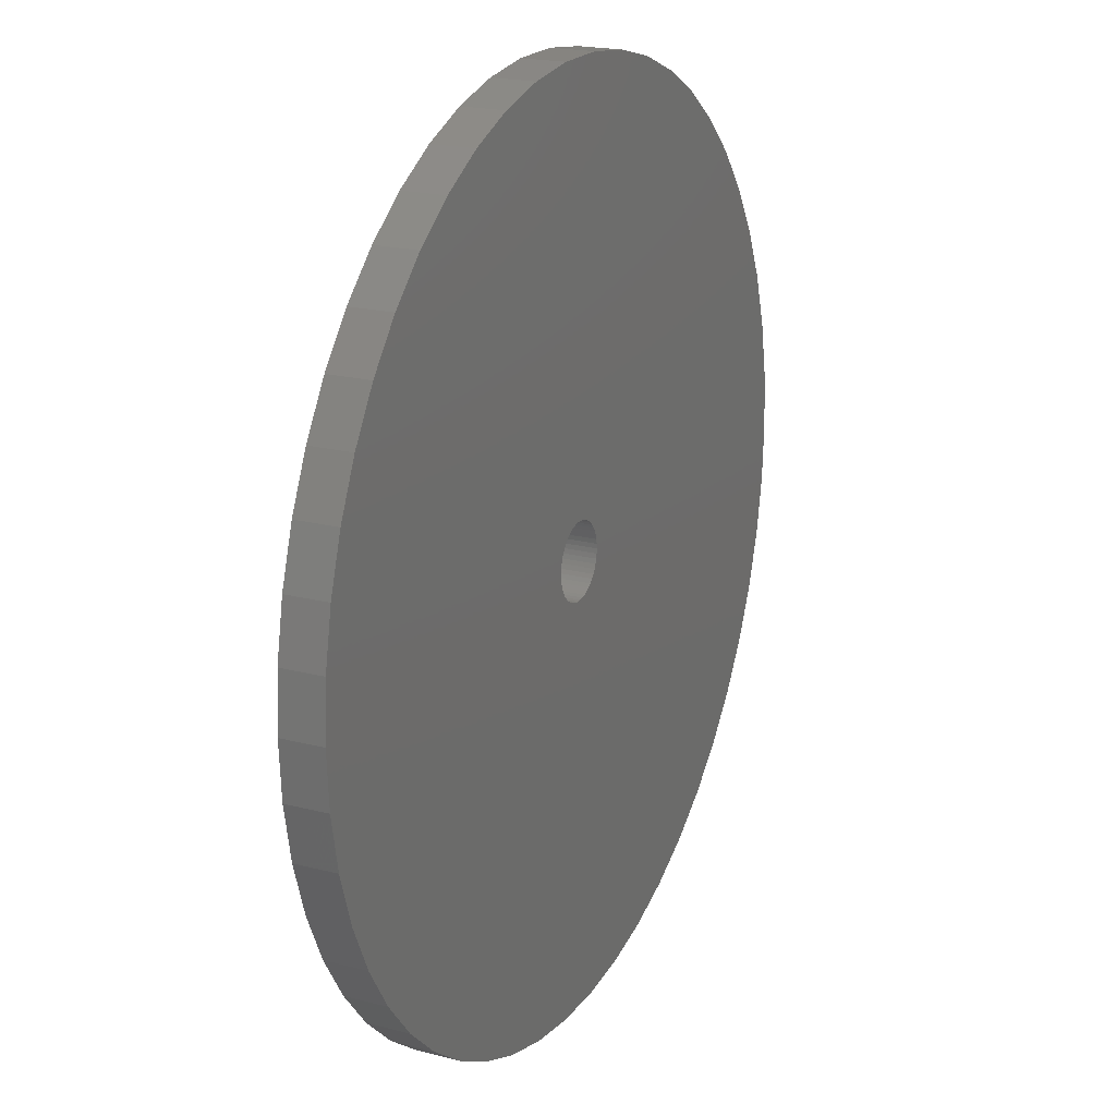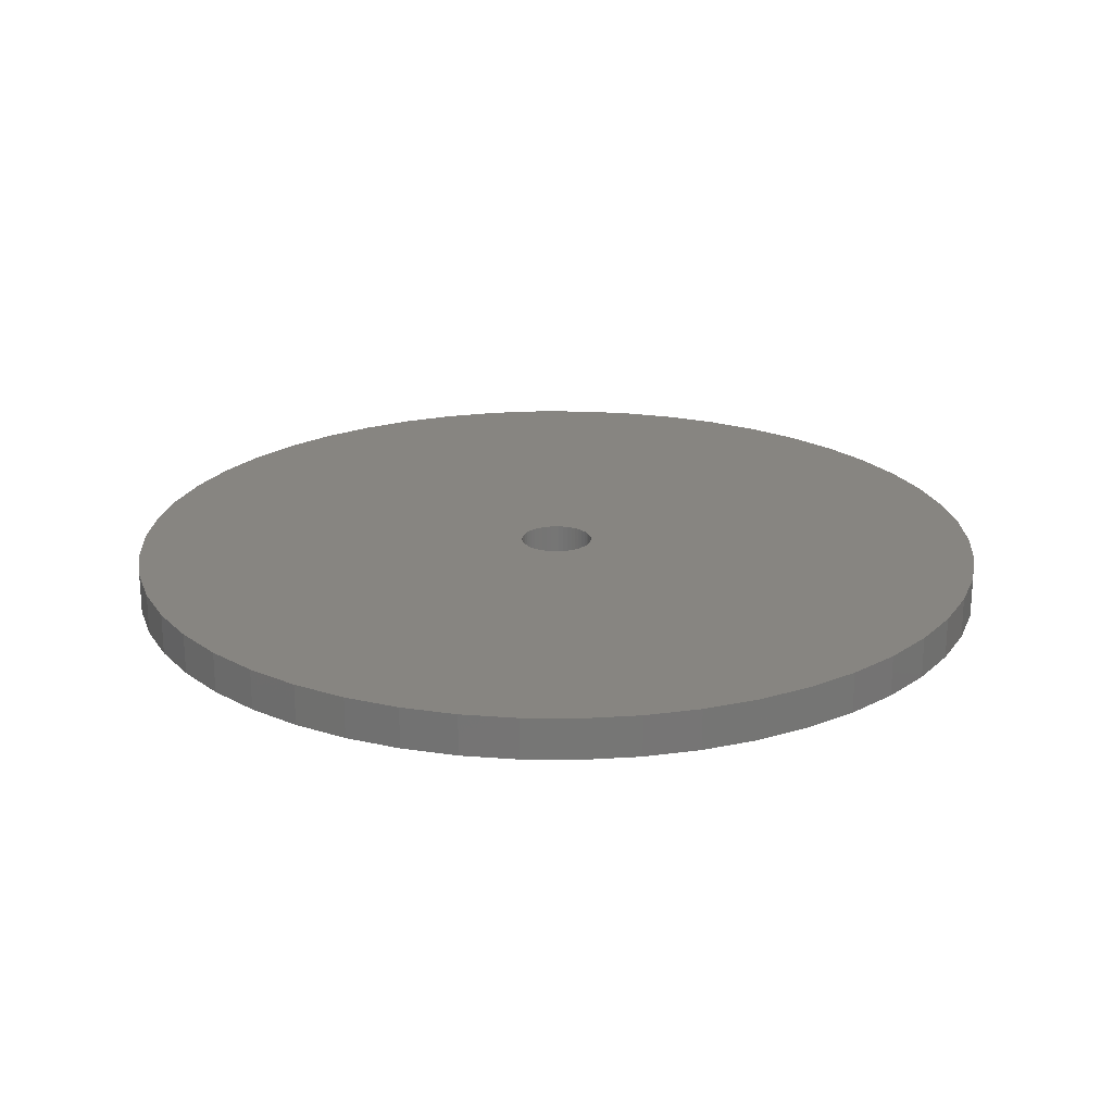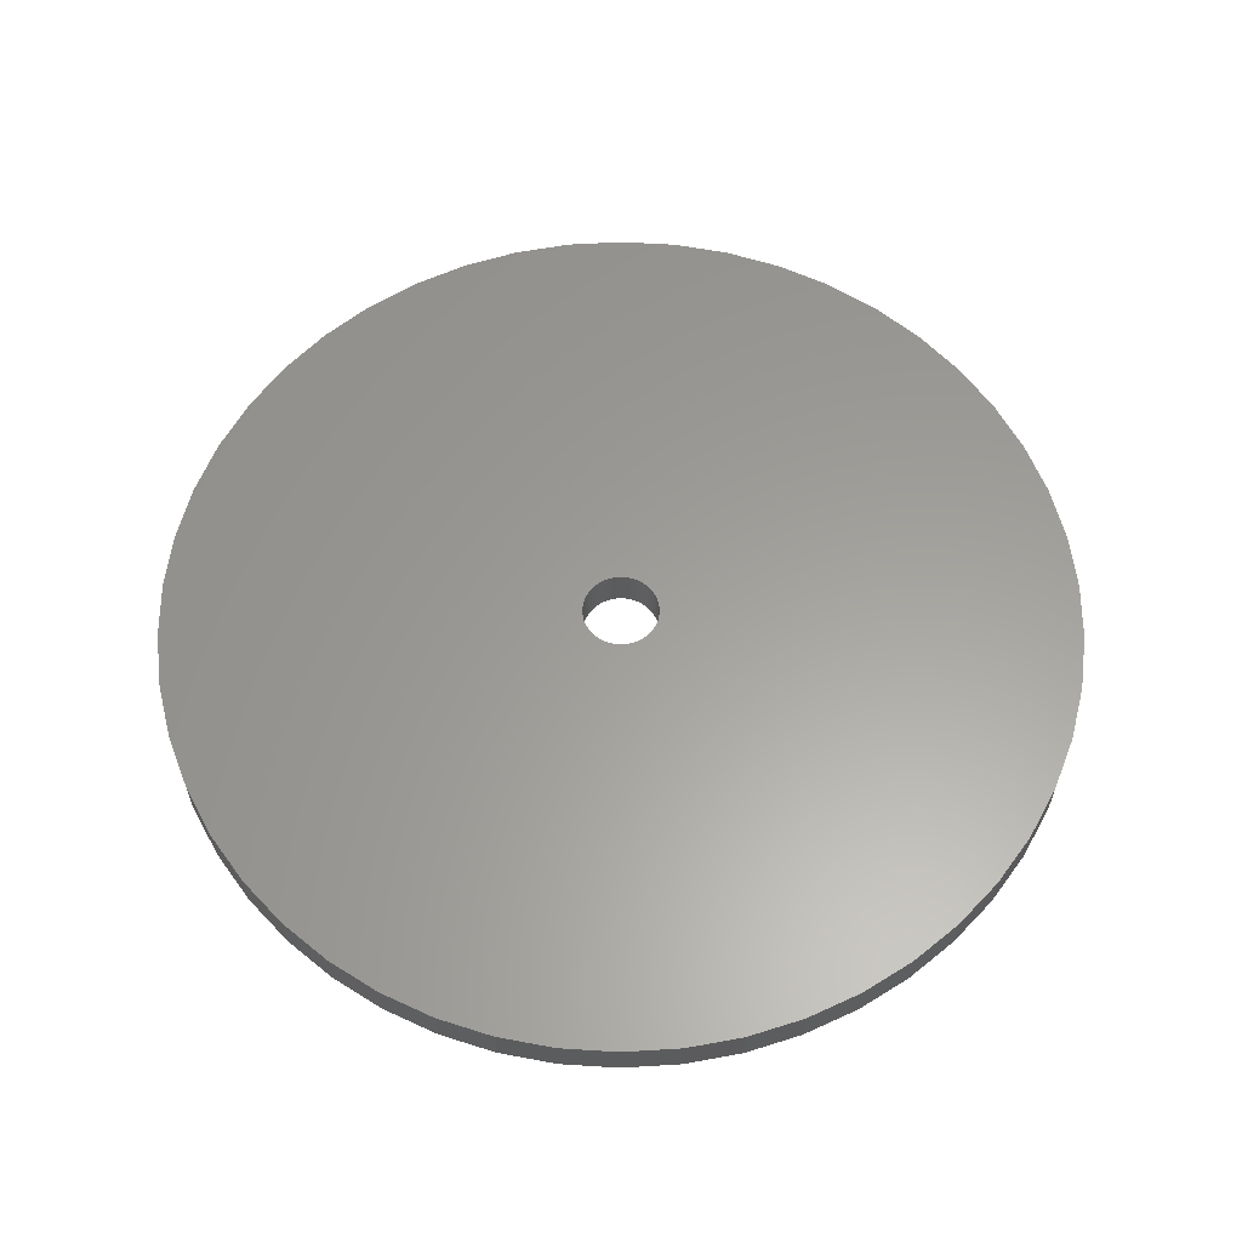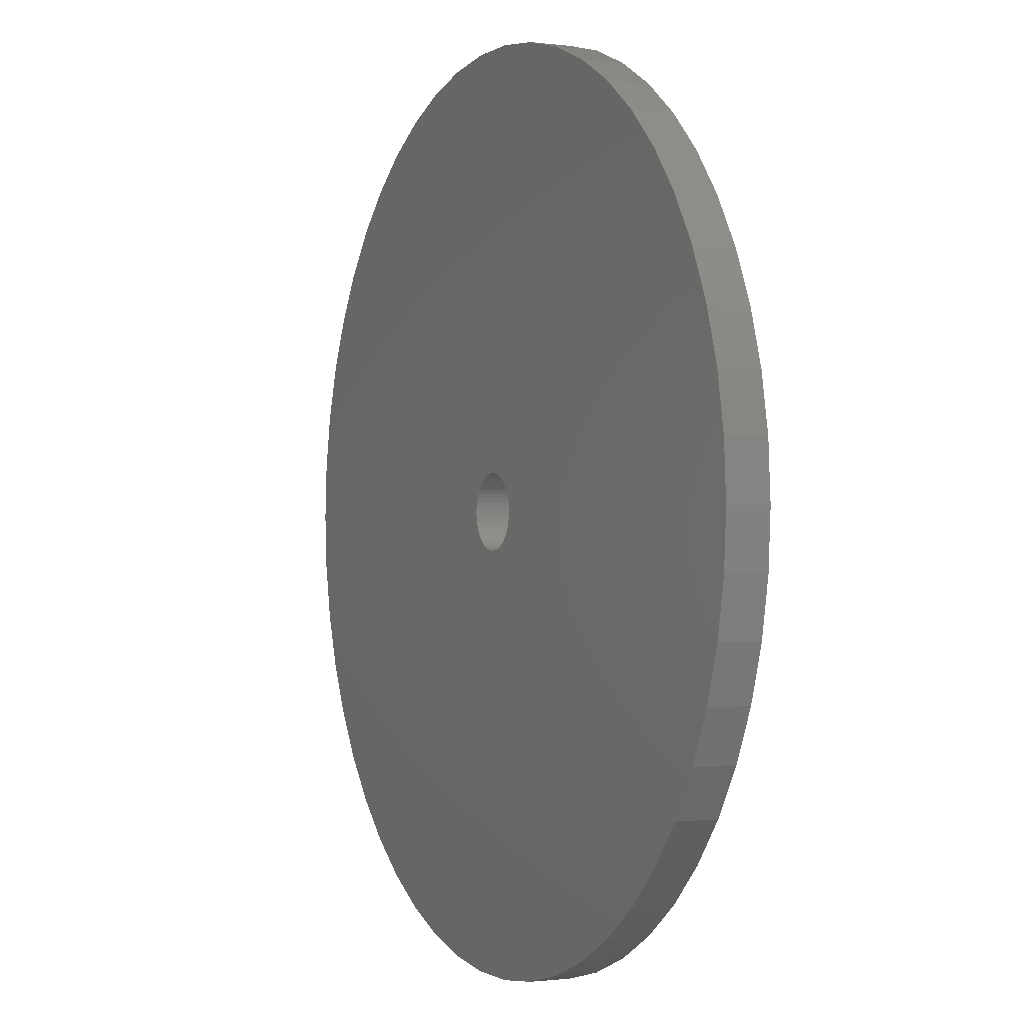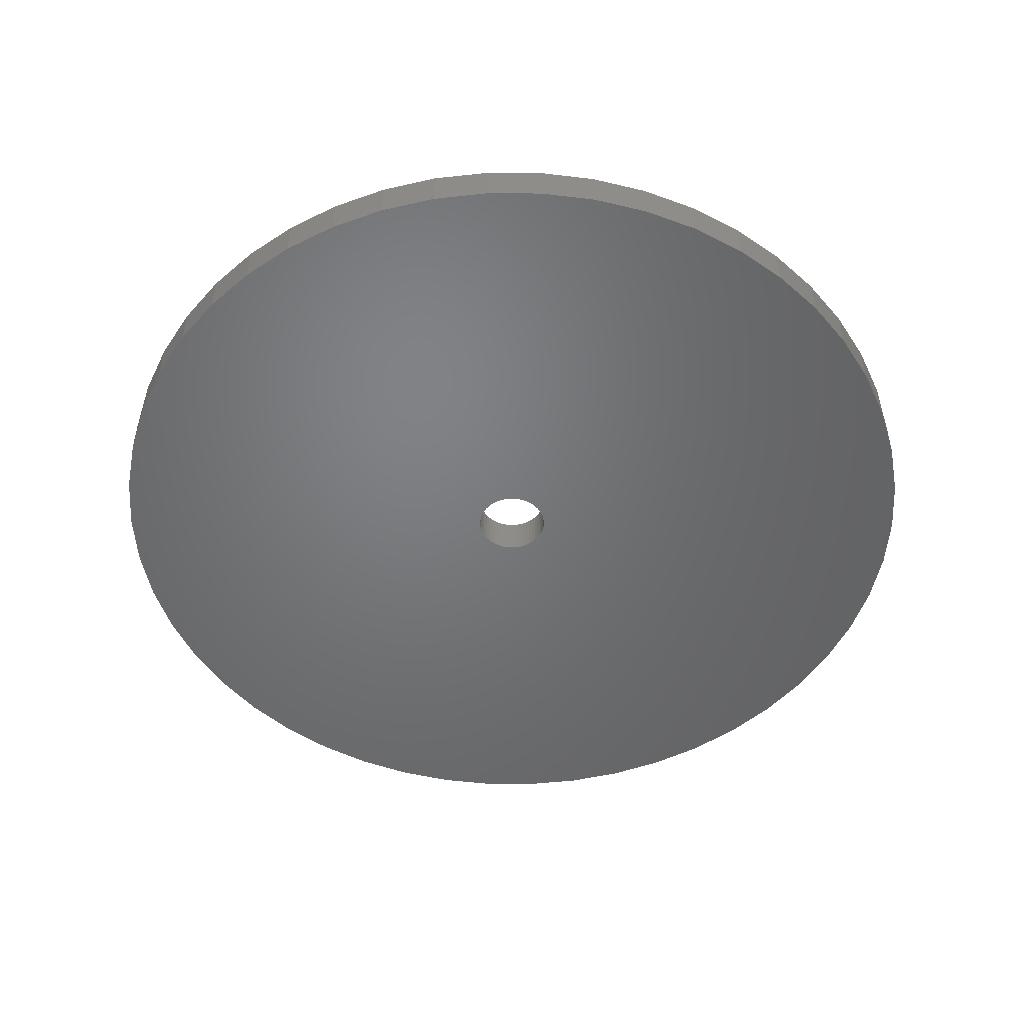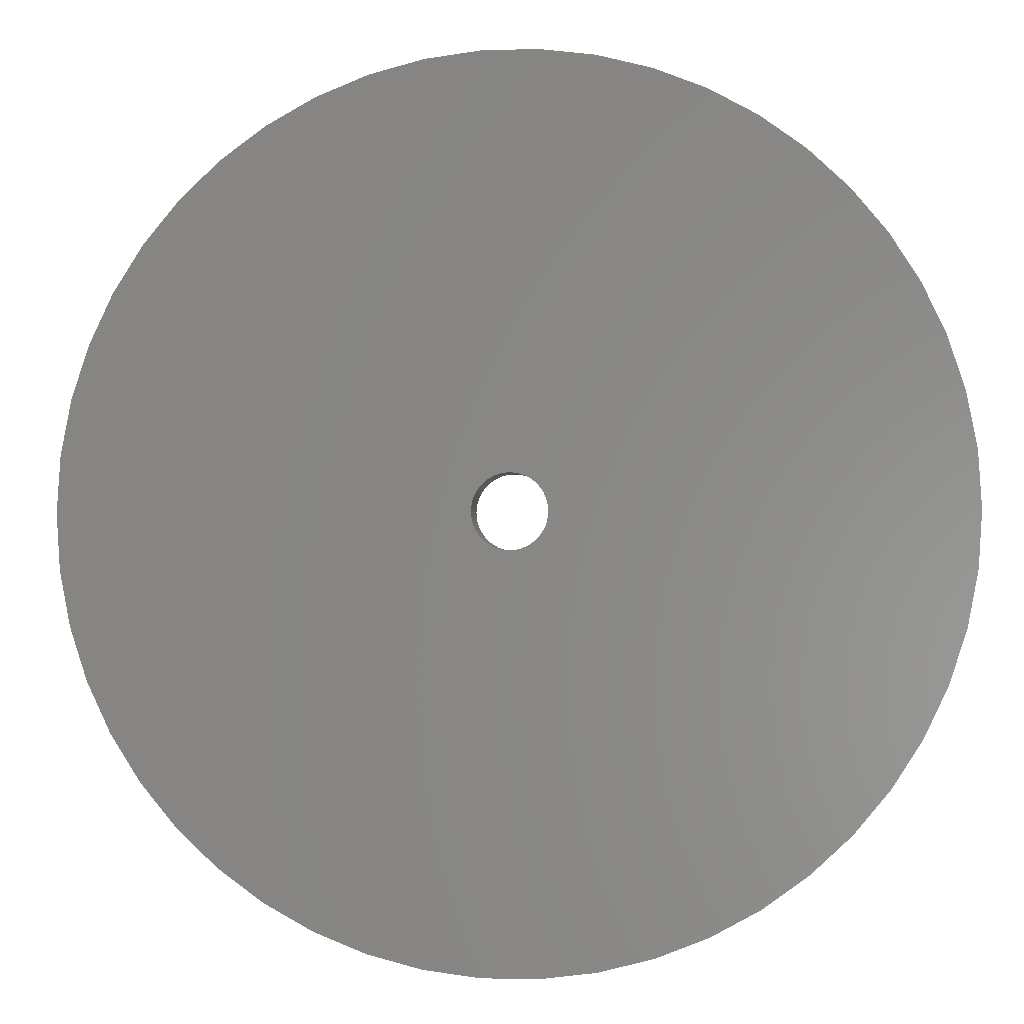
<metadata>
{"format":"stl","ext":"stl","renderer":"f3d","projection":"perspective","resolution":1024,"background":"white","views":[{"elev":20.1,"azim":-64.5,"up":"+Y"},{"elev":21.7,"azim":-157.7,"up":"+Z"},{"elev":60.7,"azim":154.9,"up":"+Z"},{"elev":-0.8,"azim":-115.3,"up":"+Y"},{"elev":-50.4,"azim":-14.7,"up":"+Z"},{"elev":-2.0,"azim":-173.3,"up":"+Y"}]}
</metadata>
<code>
# stl→obj: 200 verts, 400 faces
v 21.5 0 1
v 21.33 2.695 -1
v 21.33 2.695 1
v 21.5 0 -1
v -21.5 0 -1
v -21.33 2.695 1
v -21.33 2.695 -1
v -21.5 0 1
v 1.35 21.46 -1
v -1.35 21.46 1
v 1.35 21.46 1
v -1.35 21.46 -1
v -1.35 -21.46 -1
v 1.35 -21.46 1
v -1.35 -21.46 1
v 1.35 -21.46 -1
v 15.67 14.72 -1
v 13.7 16.57 1
v 15.67 14.72 1
v 13.7 16.57 -1
v -13.7 16.57 -1
v -15.67 14.72 1
v -13.7 16.57 1
v -15.67 14.72 -1
v -6.644 20.45 -1
v -9.154 19.45 1
v -6.644 20.45 1
v -9.154 19.45 -1
v 18.84 -10.36 1
v 19.99 -7.915 -1
v 19.99 -7.915 1
v 18.84 -10.36 -1
v 19.99 7.915 1
v 18.84 10.36 -1
v 18.84 10.36 1
v 19.99 7.915 -1
v 17.39 12.64 -1
v 17.39 12.64 1
v 9.154 19.45 -1
v 6.644 20.45 1
v 9.154 19.45 1
v 6.644 20.45 -1
v 11.52 18.15 -1
v 11.52 18.15 1
v -19.99 7.915 -1
v -18.84 10.36 1
v -18.84 10.36 -1
v -19.99 7.915 1
v -17.39 12.64 -1
v -17.39 12.64 1
v -20.82 5.347 -1
v -20.82 5.347 1
v -4.029 21.12 -1
v -4.029 21.12 1
v 20.82 5.347 1
v 20.82 5.347 -1
v 4.029 21.12 1
v 4.029 21.12 -1
v 1.8 0 1
v 1.786 0.2256 1
v 21.33 -2.695 1
v 1.743 0.4476 1
v 1.786 -0.2256 1
v 1.674 0.6626 1
v 20.82 -5.347 1
v 1.577 0.8672 1
v 1.743 -0.4476 1
v 1.456 1.058 1
v 1.312 1.232 1
v 1.674 -0.6626 1
v 1.147 1.387 1
v 0.9645 1.52 1
v 1.577 -0.8672 1
v 0.7664 1.629 1
v 17.39 -12.64 1
v 0.5562 1.712 1
v 1.456 -1.058 1
v 15.67 -14.72 1
v 0.3373 1.768 1
v 0.113 1.796 1
v -0.113 1.796 1
v -0.3373 1.768 1
v -0.5562 1.712 1
v -0.7664 1.629 1
v -0.9645 1.52 1
v -11.52 18.15 1
v -1.147 1.387 1
v -1.312 1.232 1
v -1.456 1.058 1
v 1.312 -1.232 1
v 13.7 -16.57 1
v 1.147 -1.387 1
v 11.52 -18.15 1
v 0.9645 -1.52 1
v 9.154 -19.45 1
v 0.7664 -1.629 1
v 6.644 -20.45 1
v 0.5562 -1.712 1
v 4.029 -21.12 1
v 0.3373 -1.768 1
v 0.113 -1.796 1
v -0.113 -1.796 1
v -0.3373 -1.768 1
v -4.029 -21.12 1
v -0.5562 -1.712 1
v -6.644 -20.45 1
v -0.7664 -1.629 1
v -9.154 -19.45 1
v -0.9645 -1.52 1
v -11.52 -18.15 1
v -1.147 -1.387 1
v -13.7 -16.57 1
v -1.312 -1.232 1
v -15.67 -14.72 1
v -1.456 -1.058 1
v -17.39 -12.64 1
v -1.577 -0.8672 1
v -18.84 -10.36 1
v -1.674 -0.6626 1
v -19.99 -7.915 1
v -1.743 -0.4476 1
v -20.82 -5.347 1
v -1.786 -0.2256 1
v -21.33 -2.695 1
v -1.8 0 1
v -1.577 0.8672 1
v -1.674 0.6626 1
v -1.743 0.4476 1
v -1.786 0.2256 1
v -11.52 18.15 -1
v 17.39 -12.64 -1
v 15.67 -14.72 -1
v 20.82 -5.347 -1
v 21.33 -2.695 -1
v -18.84 -10.36 -1
v -19.99 -7.915 -1
v 1.8 0 -1
v 1.786 -0.2256 -1
v 1.743 -0.4476 -1
v 1.786 0.2256 -1
v 1.674 -0.6626 -1
v 1.577 -0.8672 -1
v 1.743 0.4476 -1
v 1.456 -1.058 -1
v 1.312 -1.232 -1
v 13.7 -16.57 -1
v 1.674 0.6626 -1
v 1.147 -1.387 -1
v 11.52 -18.15 -1
v 0.9645 -1.52 -1
v 9.154 -19.45 -1
v 1.577 0.8672 -1
v 0.7664 -1.629 -1
v 6.644 -20.45 -1
v 0.5562 -1.712 -1
v 4.029 -21.12 -1
v 1.456 1.058 -1
v 0.3373 -1.768 -1
v 0.113 -1.796 -1
v -0.113 -1.796 -1
v -0.3373 -1.768 -1
v -4.029 -21.12 -1
v -0.5562 -1.712 -1
v -6.644 -20.45 -1
v -0.7664 -1.629 -1
v -9.154 -19.45 -1
v -0.9645 -1.52 -1
v -11.52 -18.15 -1
v -1.147 -1.387 -1
v -13.7 -16.57 -1
v -1.312 -1.232 -1
v -15.67 -14.72 -1
v -1.456 -1.058 -1
v 1.312 1.232 -1
v 1.147 1.387 -1
v 0.9645 1.52 -1
v 0.7664 1.629 -1
v 0.5562 1.712 -1
v 0.3373 1.768 -1
v 0.113 1.796 -1
v -0.113 1.796 -1
v -0.3373 1.768 -1
v -0.5562 1.712 -1
v -0.7664 1.629 -1
v -0.9645 1.52 -1
v -1.147 1.387 -1
v -1.312 1.232 -1
v -1.456 1.058 -1
v -1.577 0.8672 -1
v -1.674 0.6626 -1
v -1.743 0.4476 -1
v -1.786 0.2256 -1
v -1.8 0 -1
v -17.39 -12.64 -1
v -1.577 -0.8672 -1
v -1.674 -0.6626 -1
v -1.743 -0.4476 -1
v -20.82 -5.347 -1
v -1.786 -0.2256 -1
v -21.33 -2.695 -1
f 1 2 3
f 2 1 4
f 5 6 7
f 6 5 8
f 9 10 11
f 10 9 12
f 13 14 15
f 14 13 16
f 17 18 19
f 18 17 20
f 21 22 23
f 22 21 24
f 25 26 27
f 26 25 28
f 29 30 31
f 30 29 32
f 33 34 35
f 34 33 36
f 35 37 38
f 37 35 34
f 39 40 41
f 40 39 42
f 43 41 44
f 41 43 39
f 45 46 47
f 46 45 48
f 49 22 24
f 22 49 50
f 51 48 45
f 48 51 52
f 53 27 54
f 27 53 25
f 55 36 33
f 36 55 56
f 3 56 55
f 56 3 2
f 38 17 19
f 17 38 37
f 42 57 40
f 57 42 58
f 58 11 57
f 11 58 9
f 20 44 18
f 44 20 43
f 47 50 49
f 50 47 46
f 7 52 51
f 52 7 6
f 59 1 3
f 60 3 55
f 1 59 61
f 62 55 33
f 63 61 59
f 64 33 35
f 61 63 65
f 66 35 38
f 67 65 63
f 68 38 19
f 65 67 31
f 69 19 18
f 70 31 67
f 71 18 44
f 31 70 29
f 72 44 41
f 73 29 70
f 74 41 40
f 29 73 75
f 76 40 57
f 77 75 73
f 75 77 78
f 3 60 59
f 55 62 60
f 33 64 62
f 35 66 64
f 38 68 66
f 79 57 11
f 19 69 68
f 18 71 69
f 44 72 71
f 41 74 72
f 40 76 74
f 57 79 76
f 11 80 79
f 11 81 80
f 10 81 11
f 81 10 82
f 54 82 10
f 82 54 83
f 27 83 54
f 83 27 84
f 26 84 27
f 84 26 85
f 86 85 26
f 85 86 87
f 23 87 86
f 87 23 88
f 22 88 23
f 88 22 89
f 90 78 77
f 78 90 91
f 92 91 90
f 91 92 93
f 94 93 92
f 93 94 95
f 96 95 94
f 95 96 97
f 98 97 96
f 97 98 99
f 100 99 98
f 99 100 14
f 101 14 100
f 102 14 101
f 15 102 103
f 104 103 105
f 106 105 107
f 108 107 109
f 110 109 111
f 112 111 113
f 102 15 14
f 114 113 115
f 116 115 117
f 118 117 119
f 120 119 121
f 122 121 123
f 124 123 125
f 50 89 22
f 103 104 15
f 89 50 126
f 105 106 104
f 46 126 50
f 107 108 106
f 126 46 127
f 109 110 108
f 48 127 46
f 111 112 110
f 127 48 128
f 113 114 112
f 52 128 48
f 115 116 114
f 128 52 129
f 117 118 116
f 6 129 52
f 119 120 118
f 129 6 125
f 121 122 120
f 8 125 6
f 123 124 122
f 125 8 124
f 28 86 26
f 86 28 130
f 130 23 86
f 23 130 21
f 12 54 10
f 54 12 53
f 78 131 75
f 131 78 132
f 31 133 65
f 133 31 30
f 65 134 61
f 134 65 133
f 135 120 136
f 120 135 118
f 137 4 134
f 138 134 133
f 4 137 2
f 139 133 30
f 140 2 137
f 141 30 32
f 2 140 56
f 142 32 131
f 143 56 140
f 144 131 132
f 56 143 36
f 145 132 146
f 147 36 143
f 148 146 149
f 36 147 34
f 150 149 151
f 152 34 147
f 153 151 154
f 34 152 37
f 155 154 156
f 157 37 152
f 37 157 17
f 134 138 137
f 133 139 138
f 30 141 139
f 32 142 141
f 131 144 142
f 158 156 16
f 132 145 144
f 146 148 145
f 149 150 148
f 151 153 150
f 154 155 153
f 156 158 155
f 16 159 158
f 16 160 159
f 13 160 16
f 160 13 161
f 162 161 13
f 161 162 163
f 164 163 162
f 163 164 165
f 166 165 164
f 165 166 167
f 168 167 166
f 167 168 169
f 170 169 168
f 169 170 171
f 172 171 170
f 171 172 173
f 174 17 157
f 17 174 20
f 175 20 174
f 20 175 43
f 176 43 175
f 43 176 39
f 177 39 176
f 39 177 42
f 178 42 177
f 42 178 58
f 179 58 178
f 58 179 9
f 180 9 179
f 181 9 180
f 12 181 182
f 53 182 183
f 25 183 184
f 28 184 185
f 130 185 186
f 21 186 187
f 181 12 9
f 24 187 188
f 49 188 189
f 47 189 190
f 45 190 191
f 51 191 192
f 7 192 193
f 194 173 172
f 182 53 12
f 173 194 195
f 183 25 53
f 135 195 194
f 184 28 25
f 195 135 196
f 185 130 28
f 136 196 135
f 186 21 130
f 196 136 197
f 187 24 21
f 198 197 136
f 188 49 24
f 197 198 199
f 189 47 49
f 200 199 198
f 190 45 47
f 199 200 193
f 191 51 45
f 5 193 200
f 192 7 51
f 193 5 7
f 151 93 95
f 93 151 149
f 146 78 91
f 78 146 132
f 75 32 29
f 32 75 131
f 61 4 1
f 4 61 134
f 136 122 198
f 122 136 120
f 154 95 97
f 95 154 151
f 156 97 99
f 97 156 154
f 16 99 14
f 99 16 156
f 162 15 104
f 15 162 13
f 166 106 108
f 106 166 164
f 164 104 106
f 104 164 162
f 172 116 194
f 116 172 114
f 172 112 114
f 112 172 170
f 198 124 200
f 124 198 122
f 200 8 5
f 8 200 124
f 149 91 93
f 91 149 146
f 194 118 135
f 118 194 116
f 168 108 110
f 108 168 166
f 170 110 112
f 110 170 168
f 137 60 140
f 60 137 59
f 125 192 129
f 192 125 193
f 181 80 81
f 80 181 180
f 159 102 101
f 102 159 160
f 175 69 71
f 69 175 174
f 187 87 88
f 87 187 186
f 184 83 84
f 83 184 183
f 147 66 152
f 66 147 64
f 140 62 143
f 62 140 60
f 178 74 76
f 74 178 177
f 179 76 79
f 76 179 178
f 176 71 72
f 71 176 175
f 127 189 126
f 189 127 190
f 128 190 127
f 190 128 191
f 183 82 83
f 82 183 182
f 158 101 100
f 101 158 159
f 143 64 147
f 64 143 62
f 157 69 174
f 69 157 68
f 152 68 157
f 68 152 66
f 180 79 80
f 79 180 179
f 177 72 74
f 72 177 176
f 126 188 89
f 188 126 189
f 89 187 88
f 187 89 188
f 129 191 128
f 191 129 192
f 185 84 85
f 84 185 184
f 186 85 87
f 85 186 185
f 182 81 82
f 81 182 181
f 150 96 94
f 96 150 153
f 145 92 90
f 92 145 148
f 139 63 138
f 63 139 67
f 117 196 119
f 196 117 195
f 142 70 141
f 70 142 73
f 145 77 144
f 77 145 90
f 138 59 137
f 59 138 63
f 161 105 103
f 105 161 163
f 113 173 115
f 173 113 171
f 119 197 121
f 197 119 196
f 153 98 96
f 98 153 155
f 155 100 98
f 100 155 158
f 148 94 92
f 94 148 150
f 141 67 139
f 67 141 70
f 144 73 142
f 73 144 77
f 160 103 102
f 103 160 161
f 163 107 105
f 107 163 165
f 167 111 109
f 111 167 169
f 169 113 111
f 113 169 171
f 121 199 123
f 199 121 197
f 123 193 125
f 193 123 199
f 165 109 107
f 109 165 167
f 115 195 117
f 195 115 173

</code>
